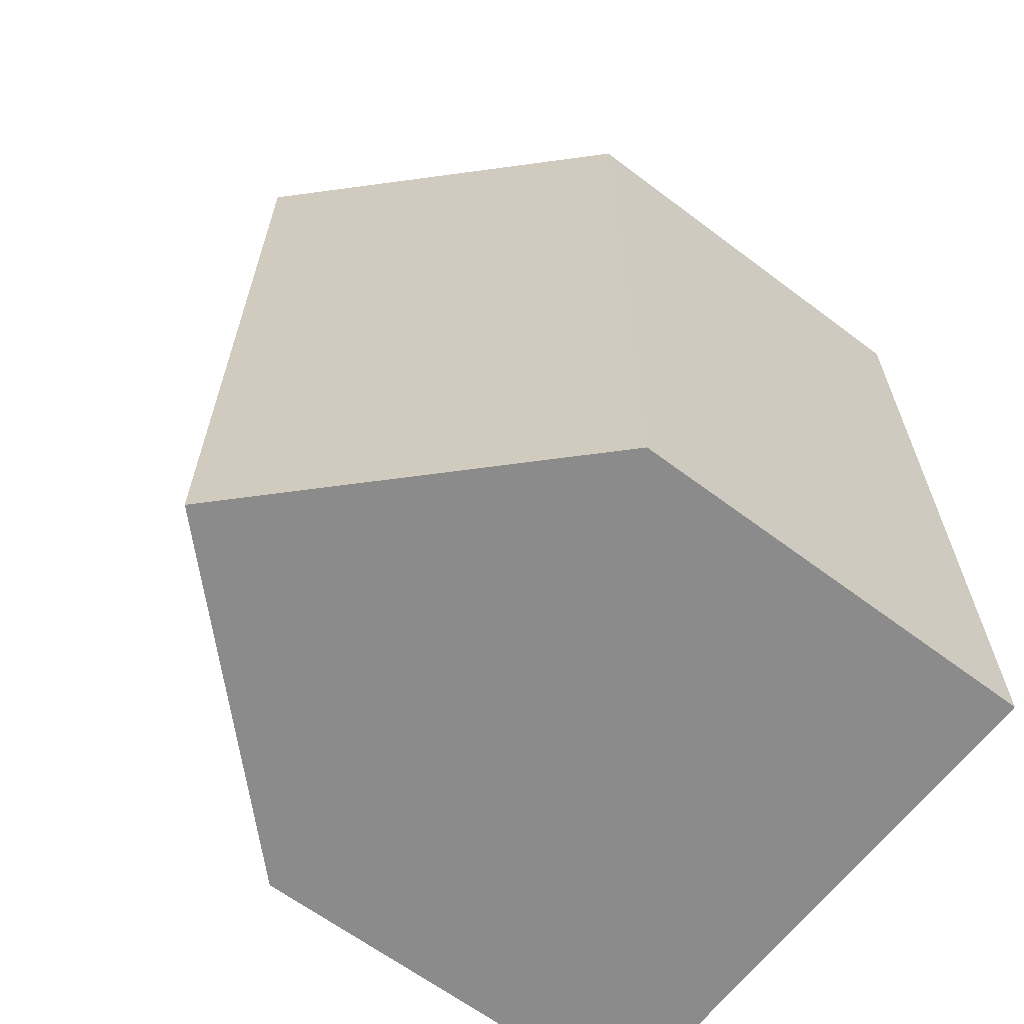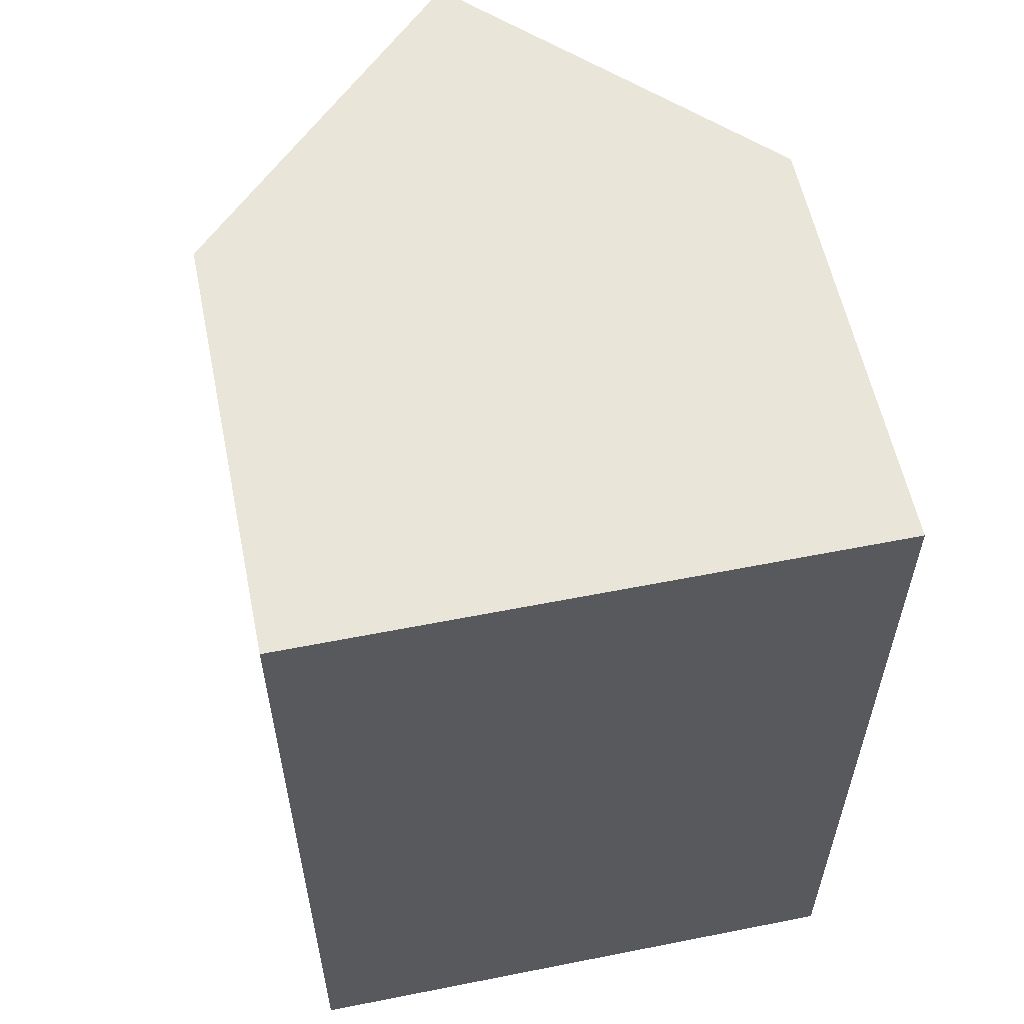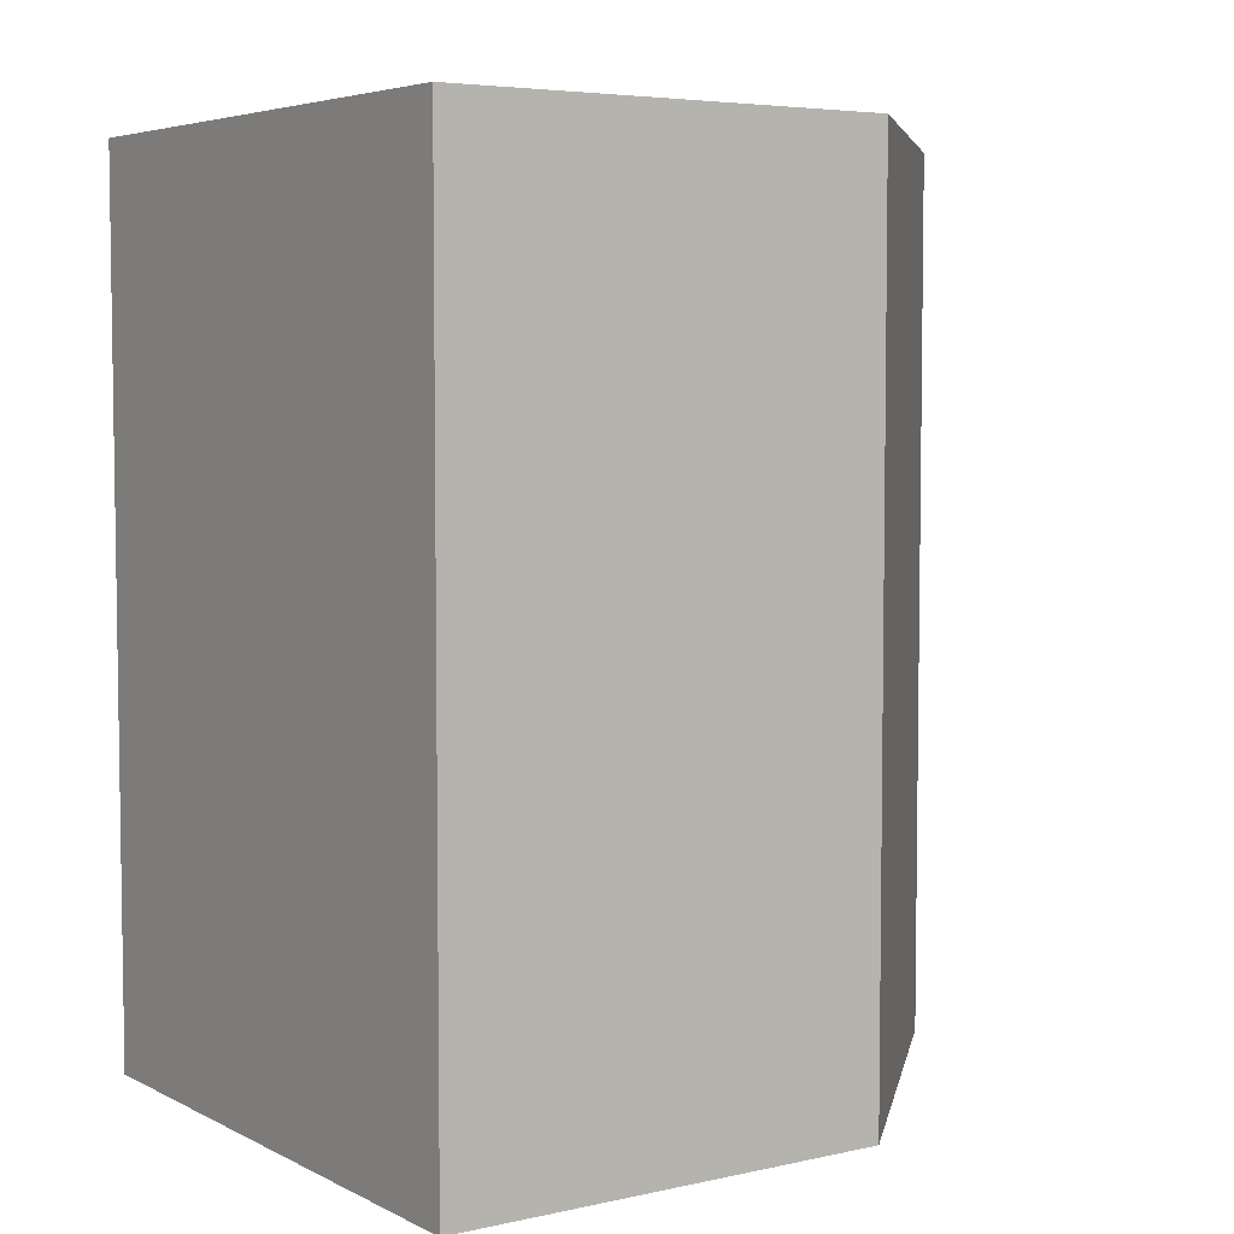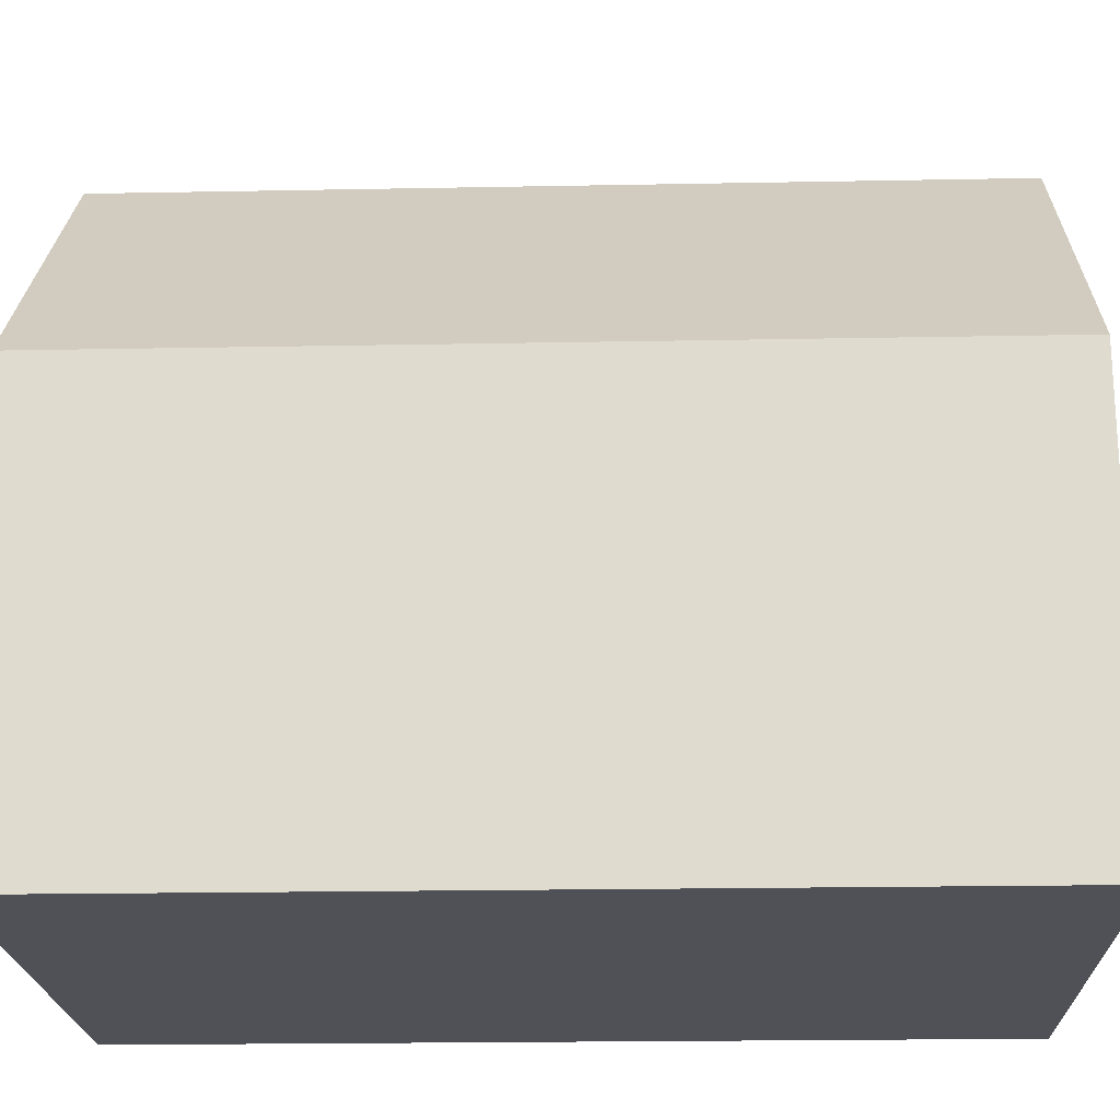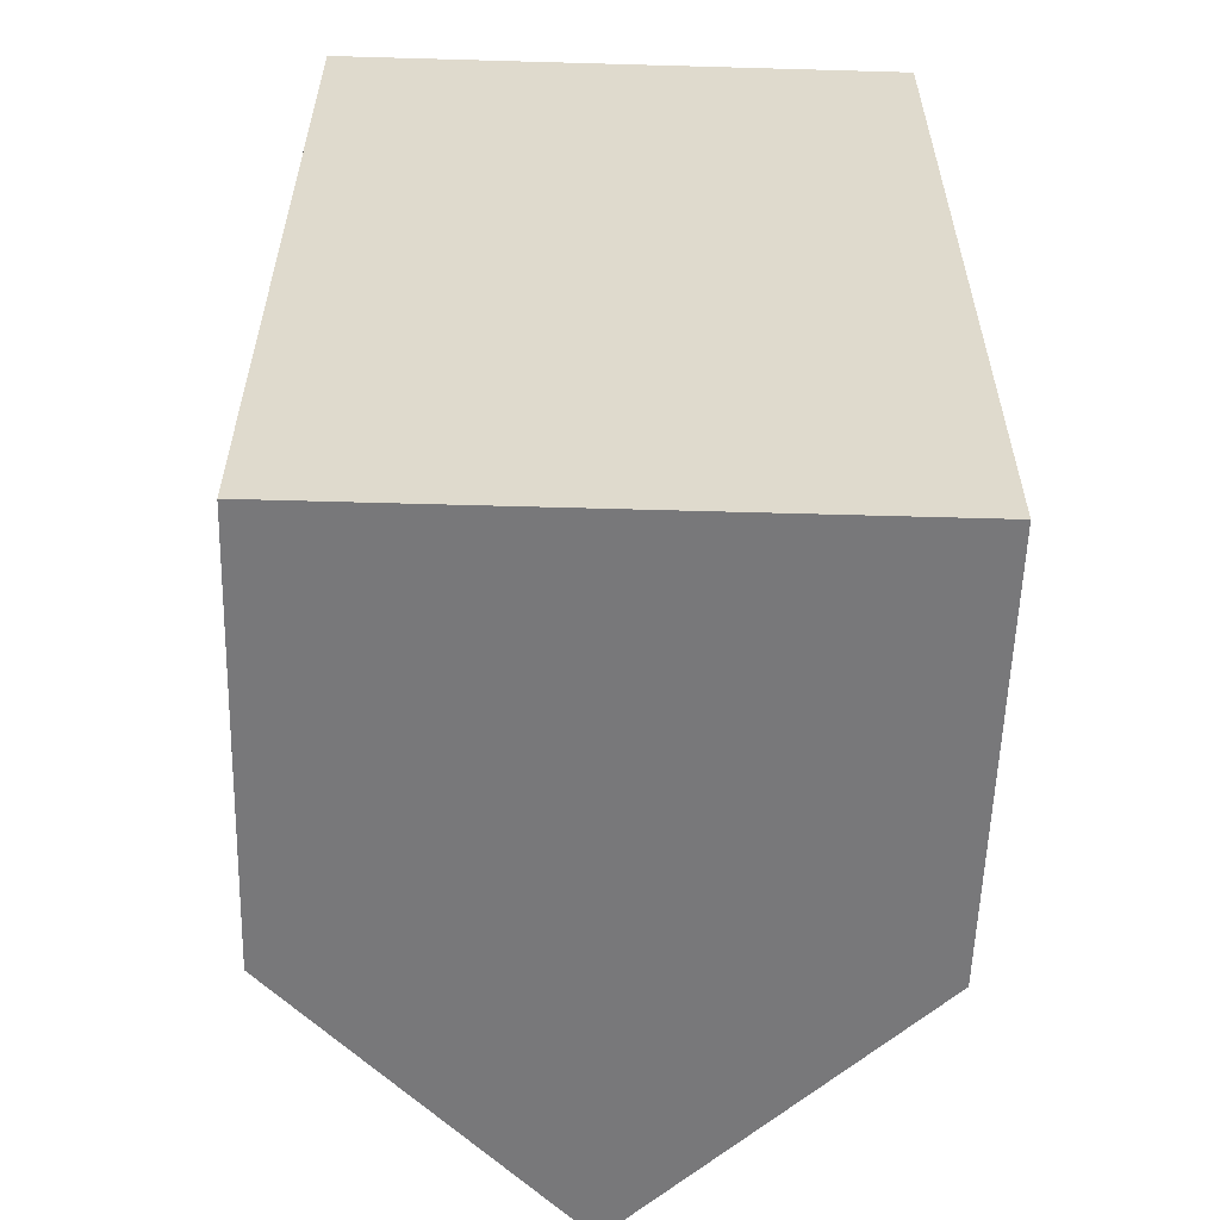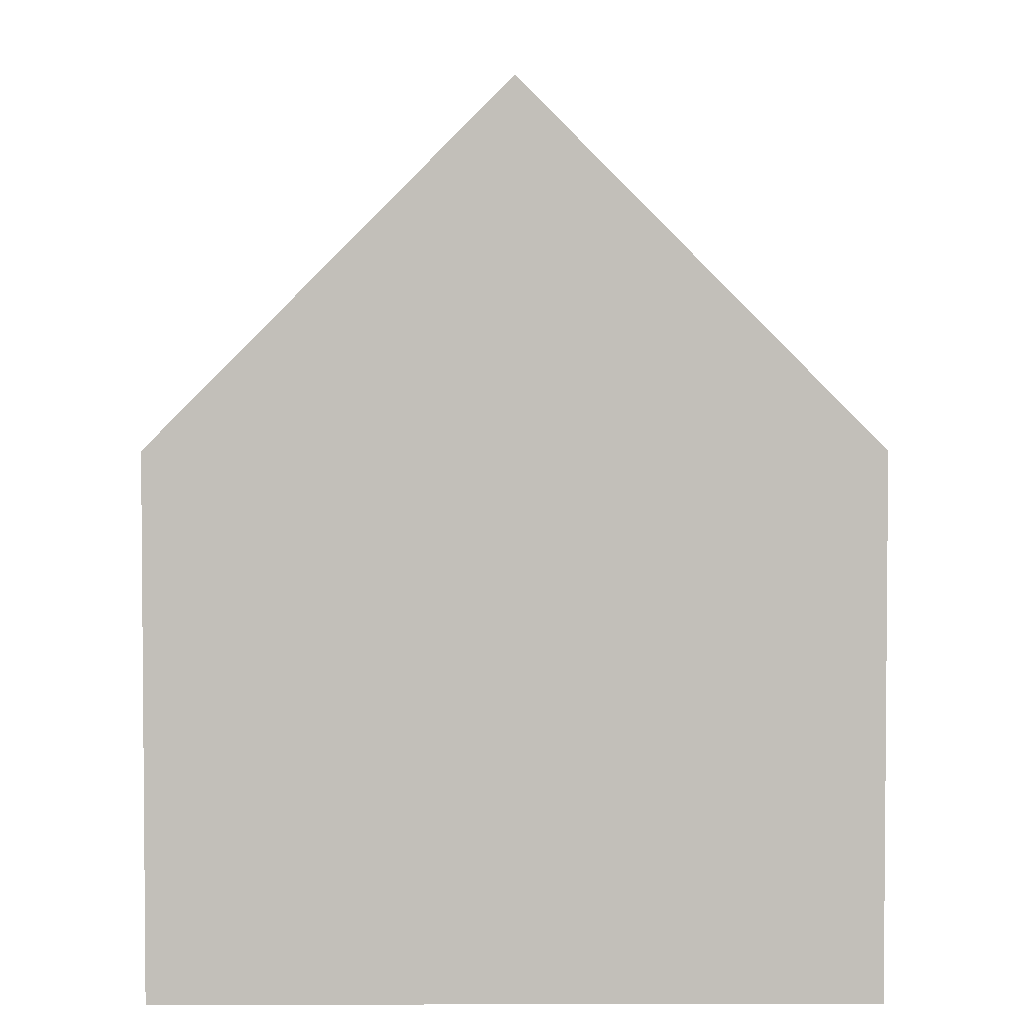
<metadata>
{"format":"obj","ext":"obj","renderer":"f3d","projection":"perspective","resolution":1024,"background":"white","views":[{"elev":-64.0,"azim":-127.2,"up":"+Z"},{"elev":57.9,"azim":-11.6,"up":"+Z"},{"elev":5.2,"azim":55.6,"up":"+Z"},{"elev":-20.4,"azim":-88.0,"up":"+Y"},{"elev":-57.5,"azim":-1.7,"up":"+Z"},{"elev":3.3,"azim":-0.3,"up":"+Y"}]}
</metadata>
<code>
o Settlement_Cube
v 1 1.5 -1.5
v 1 0 -1.5
v 1 1.5 1.5
v 1 0 1.5
v -1 1.5 -1.5
v -1 0 -1.5
v -1 1.5 1.5
v -1 0 1.5
v 0 2.5 1.5
v 0 2.5 -1.5
f 5 7 9 10
f 4 3 7 8
f 8 7 5 6
f 6 2 4 8
f 2 1 3 4
f 6 5 1 2
f 3 1 10 9
f 1 5 10
f 7 3 9

</code>
